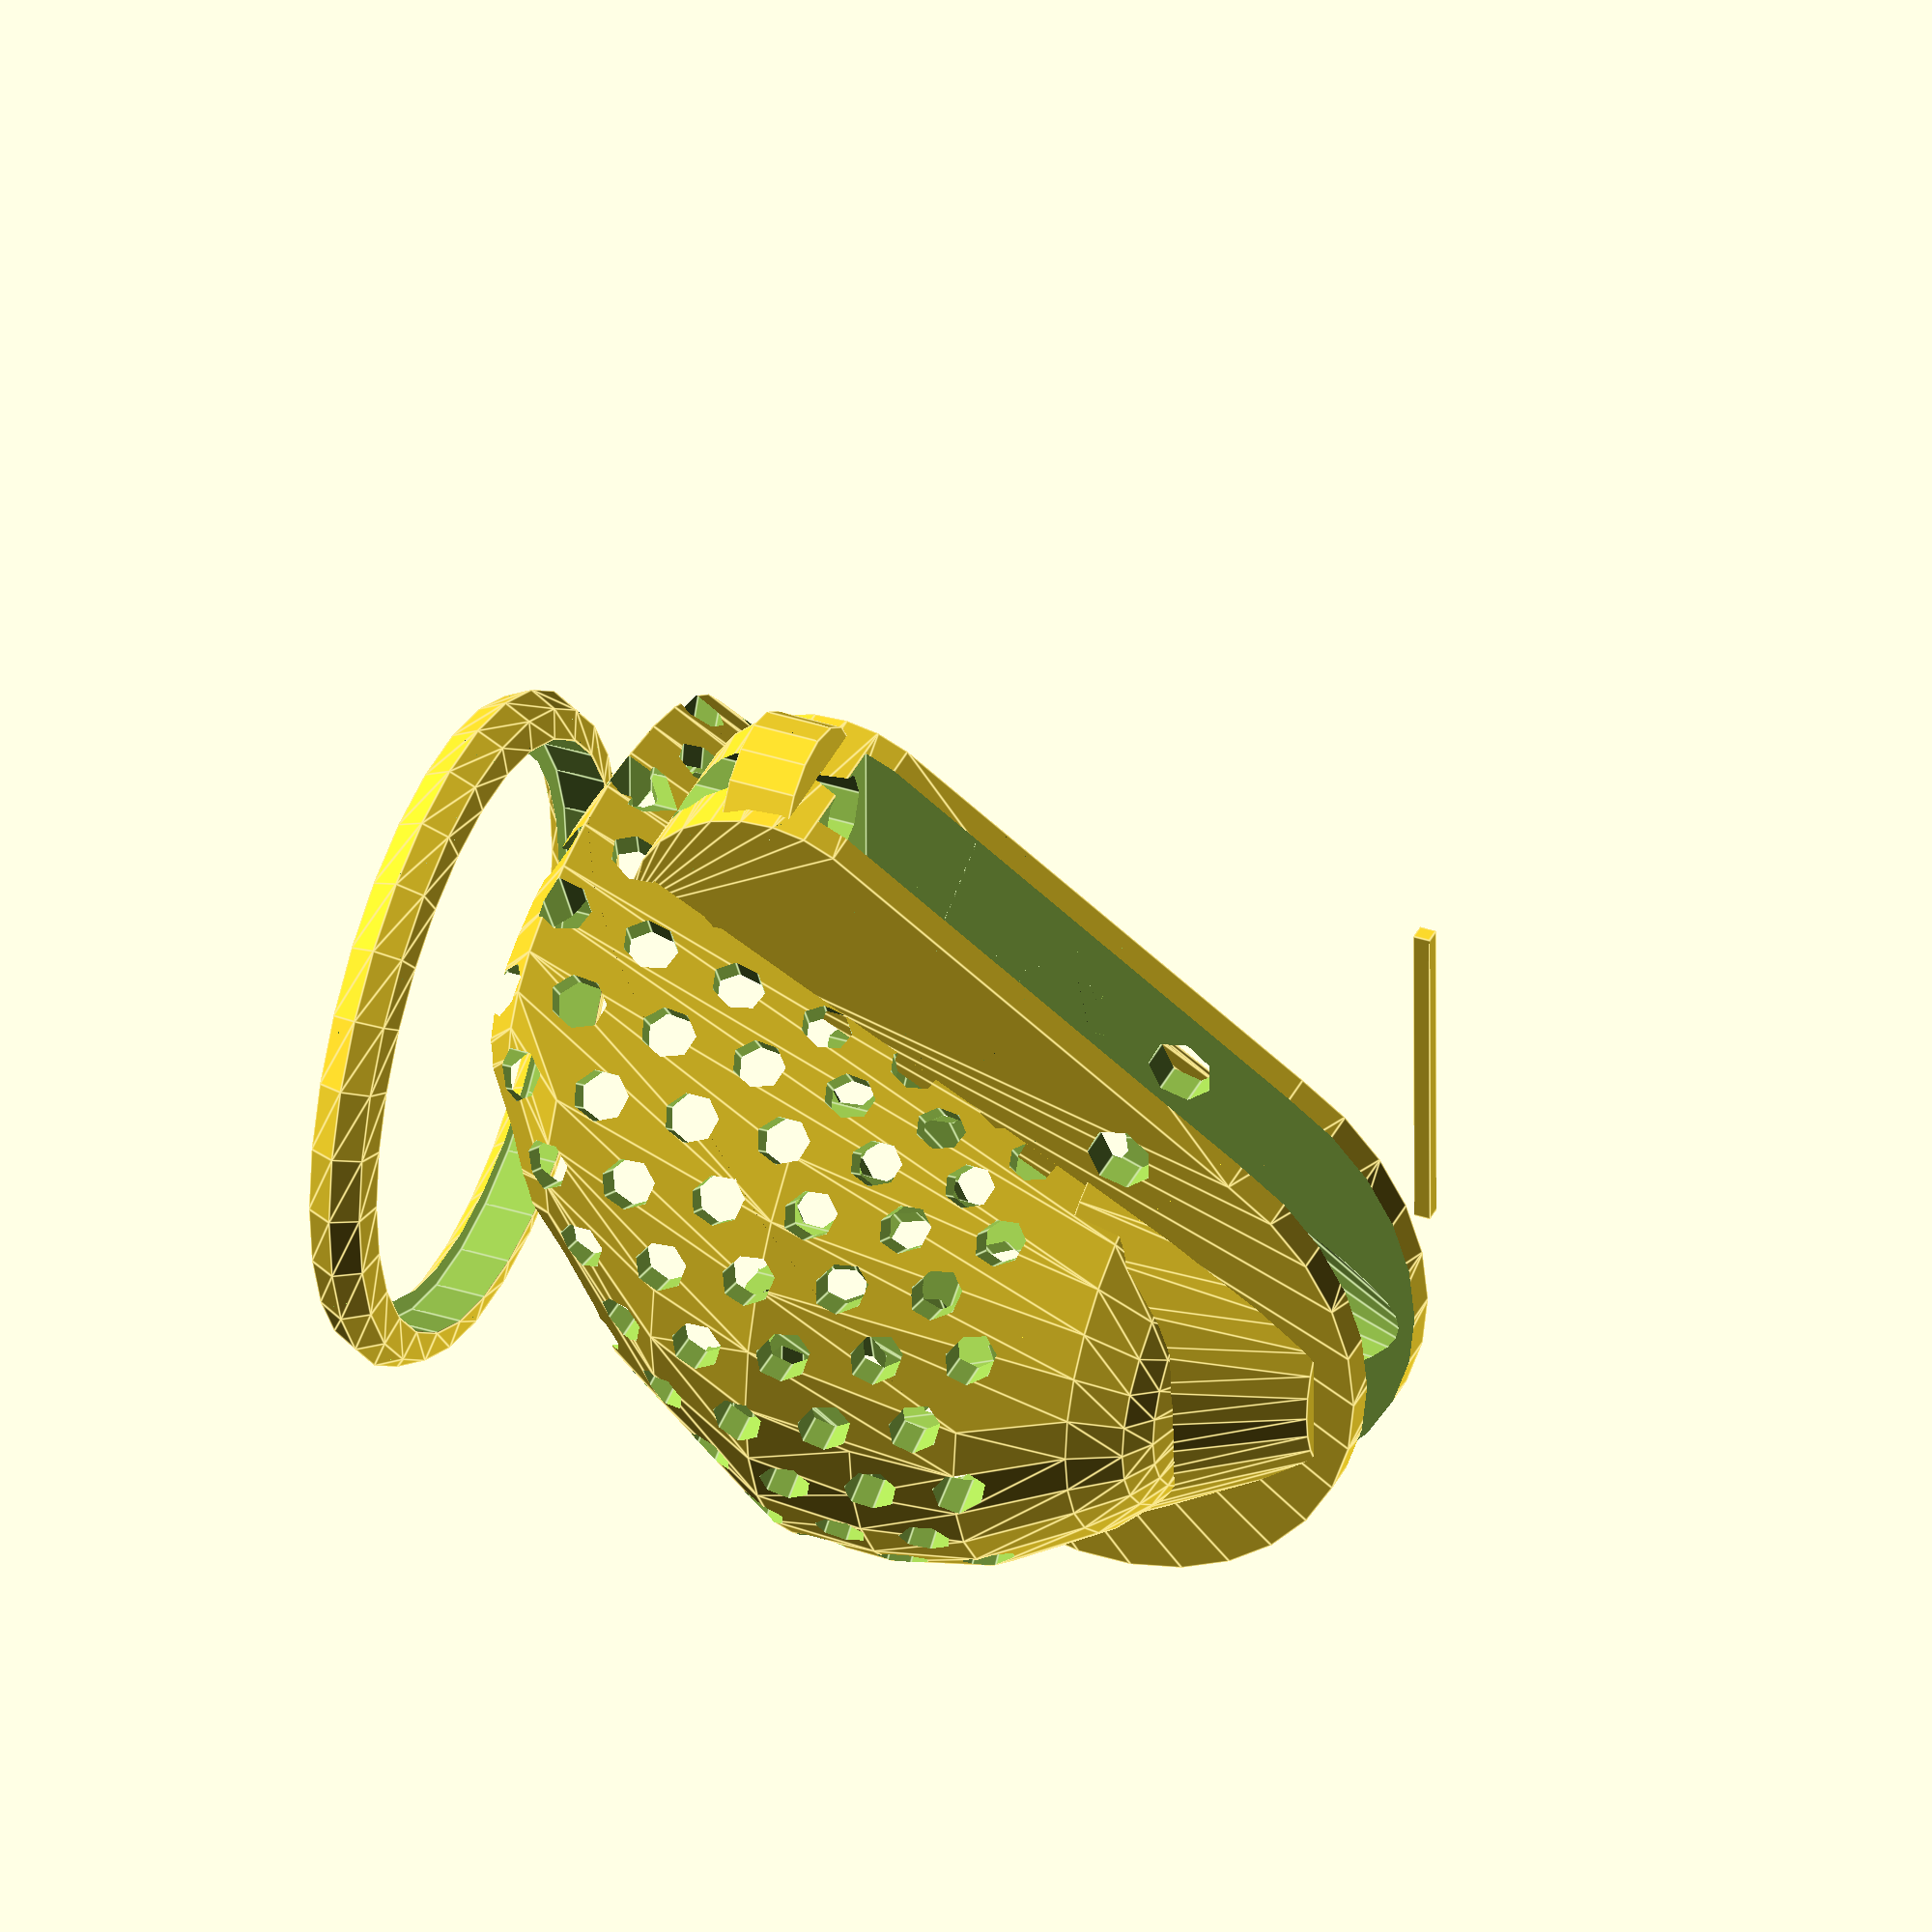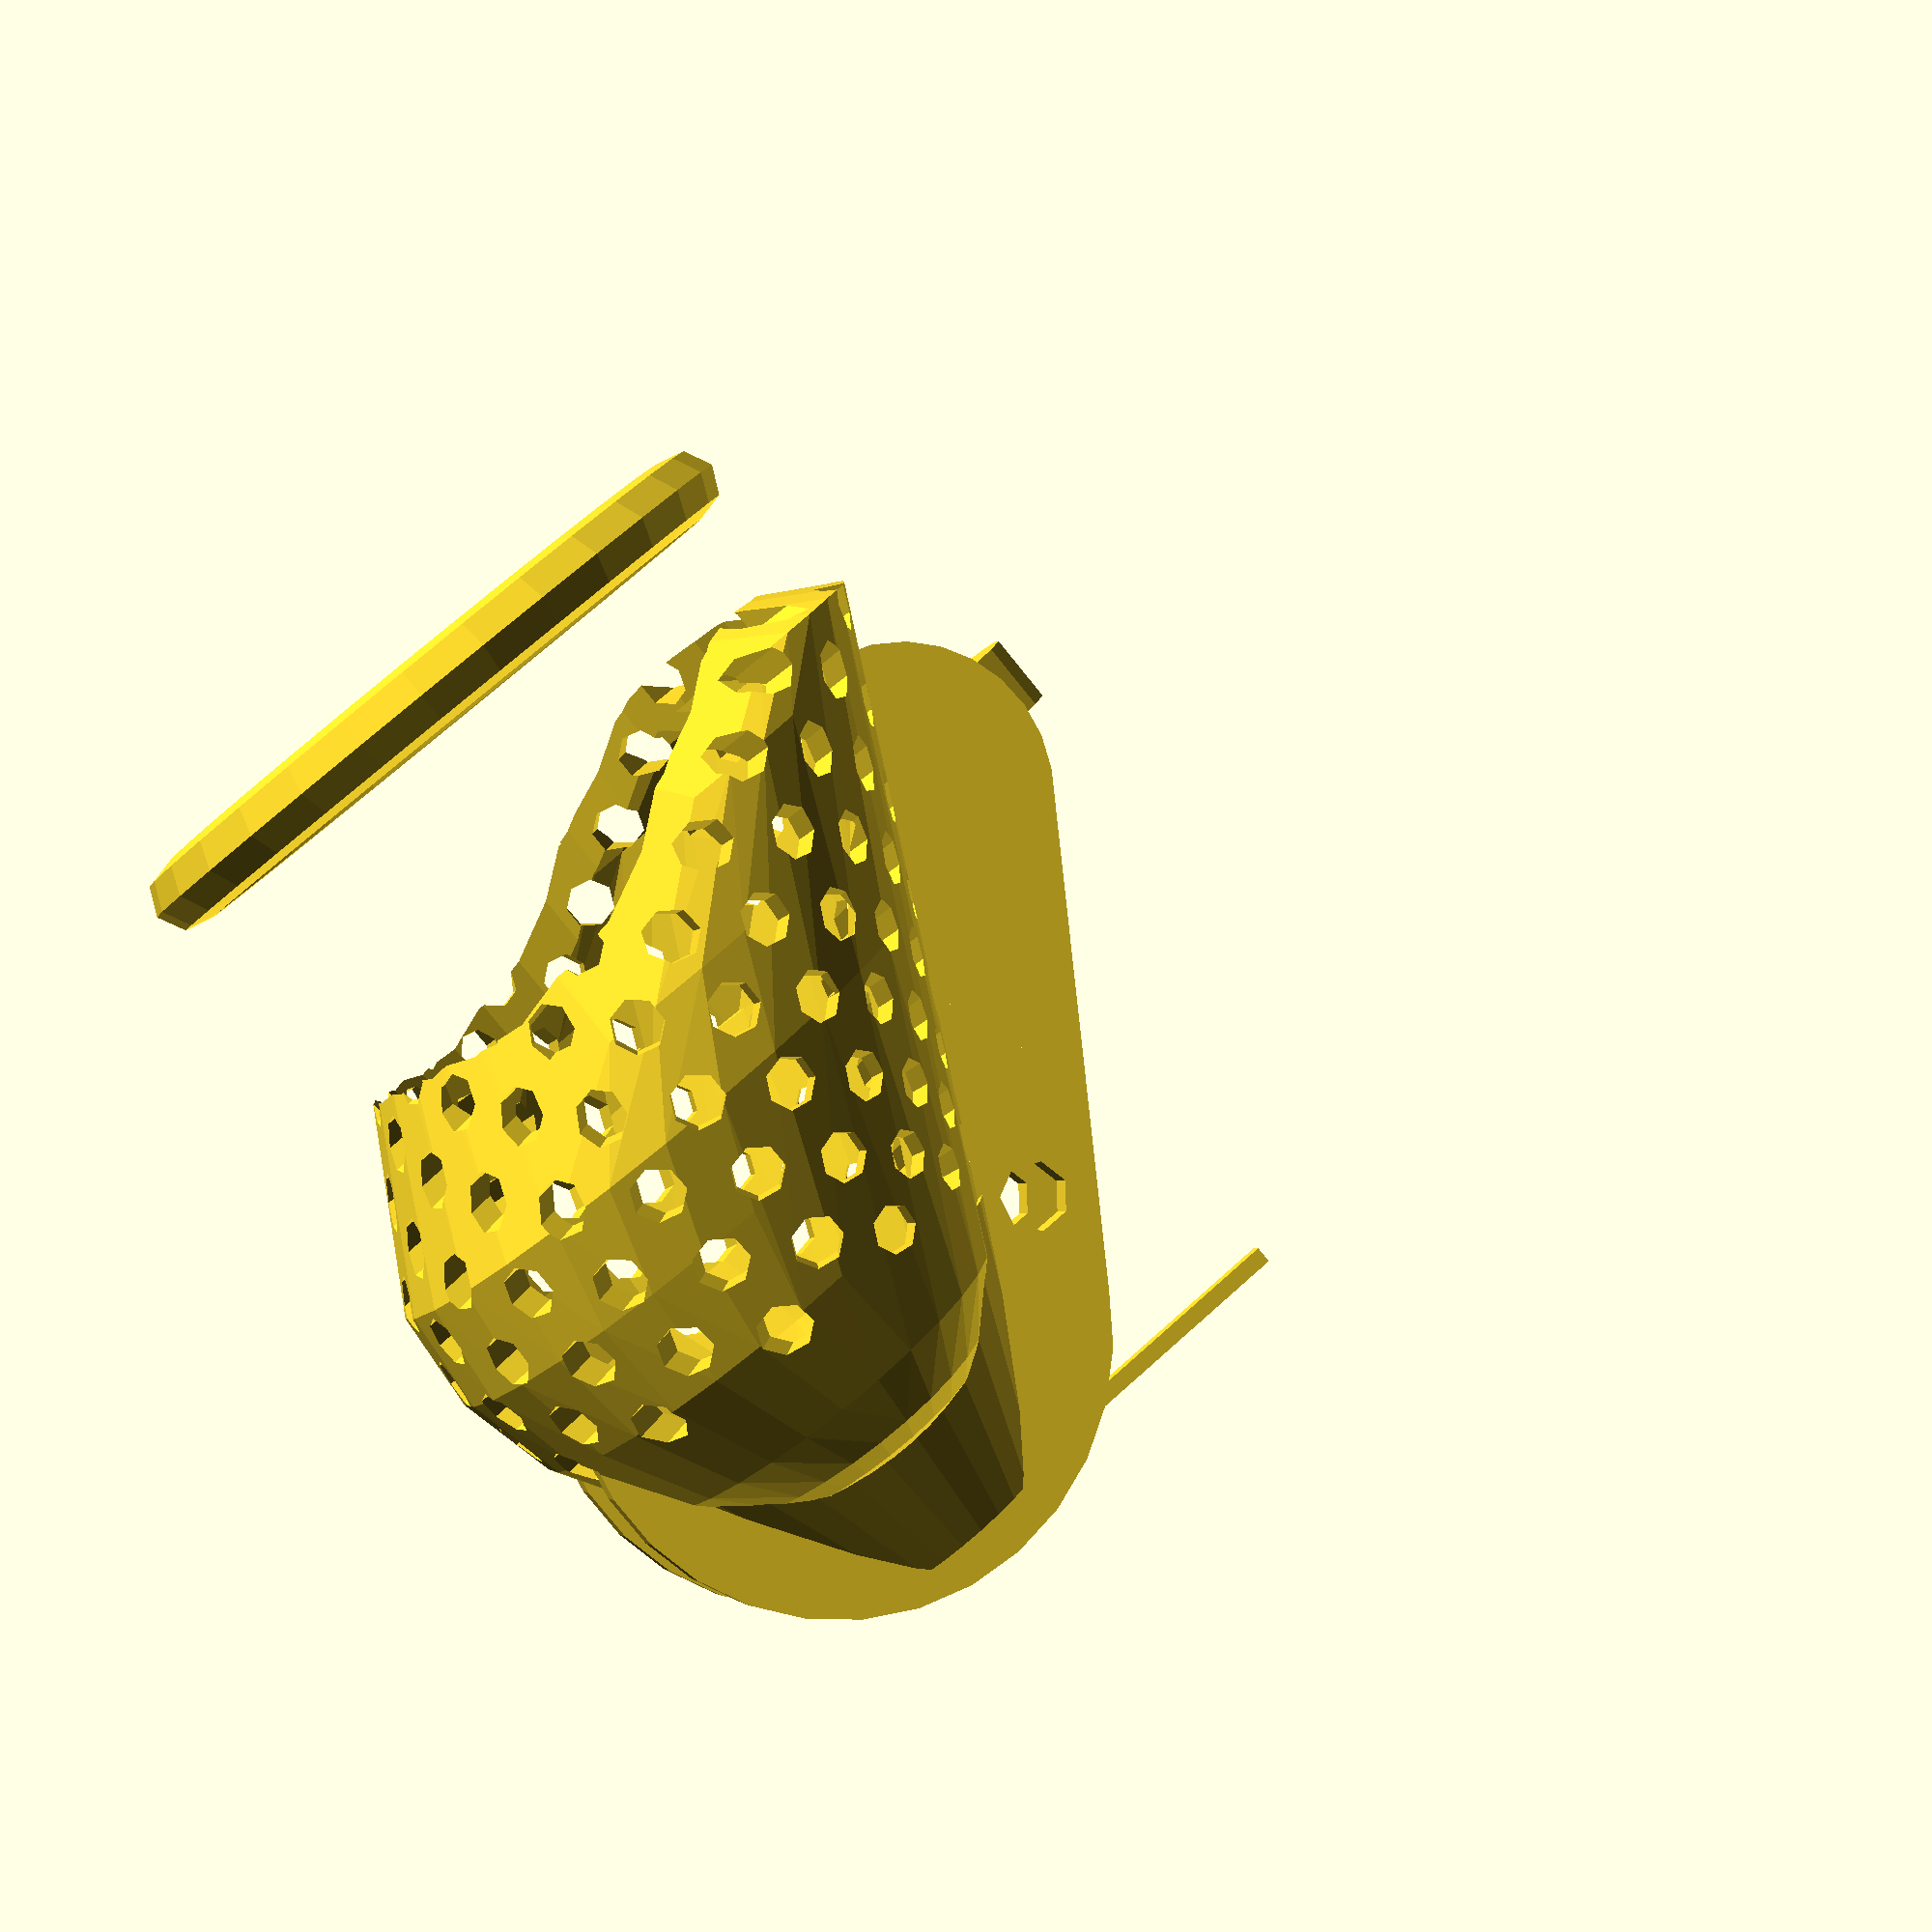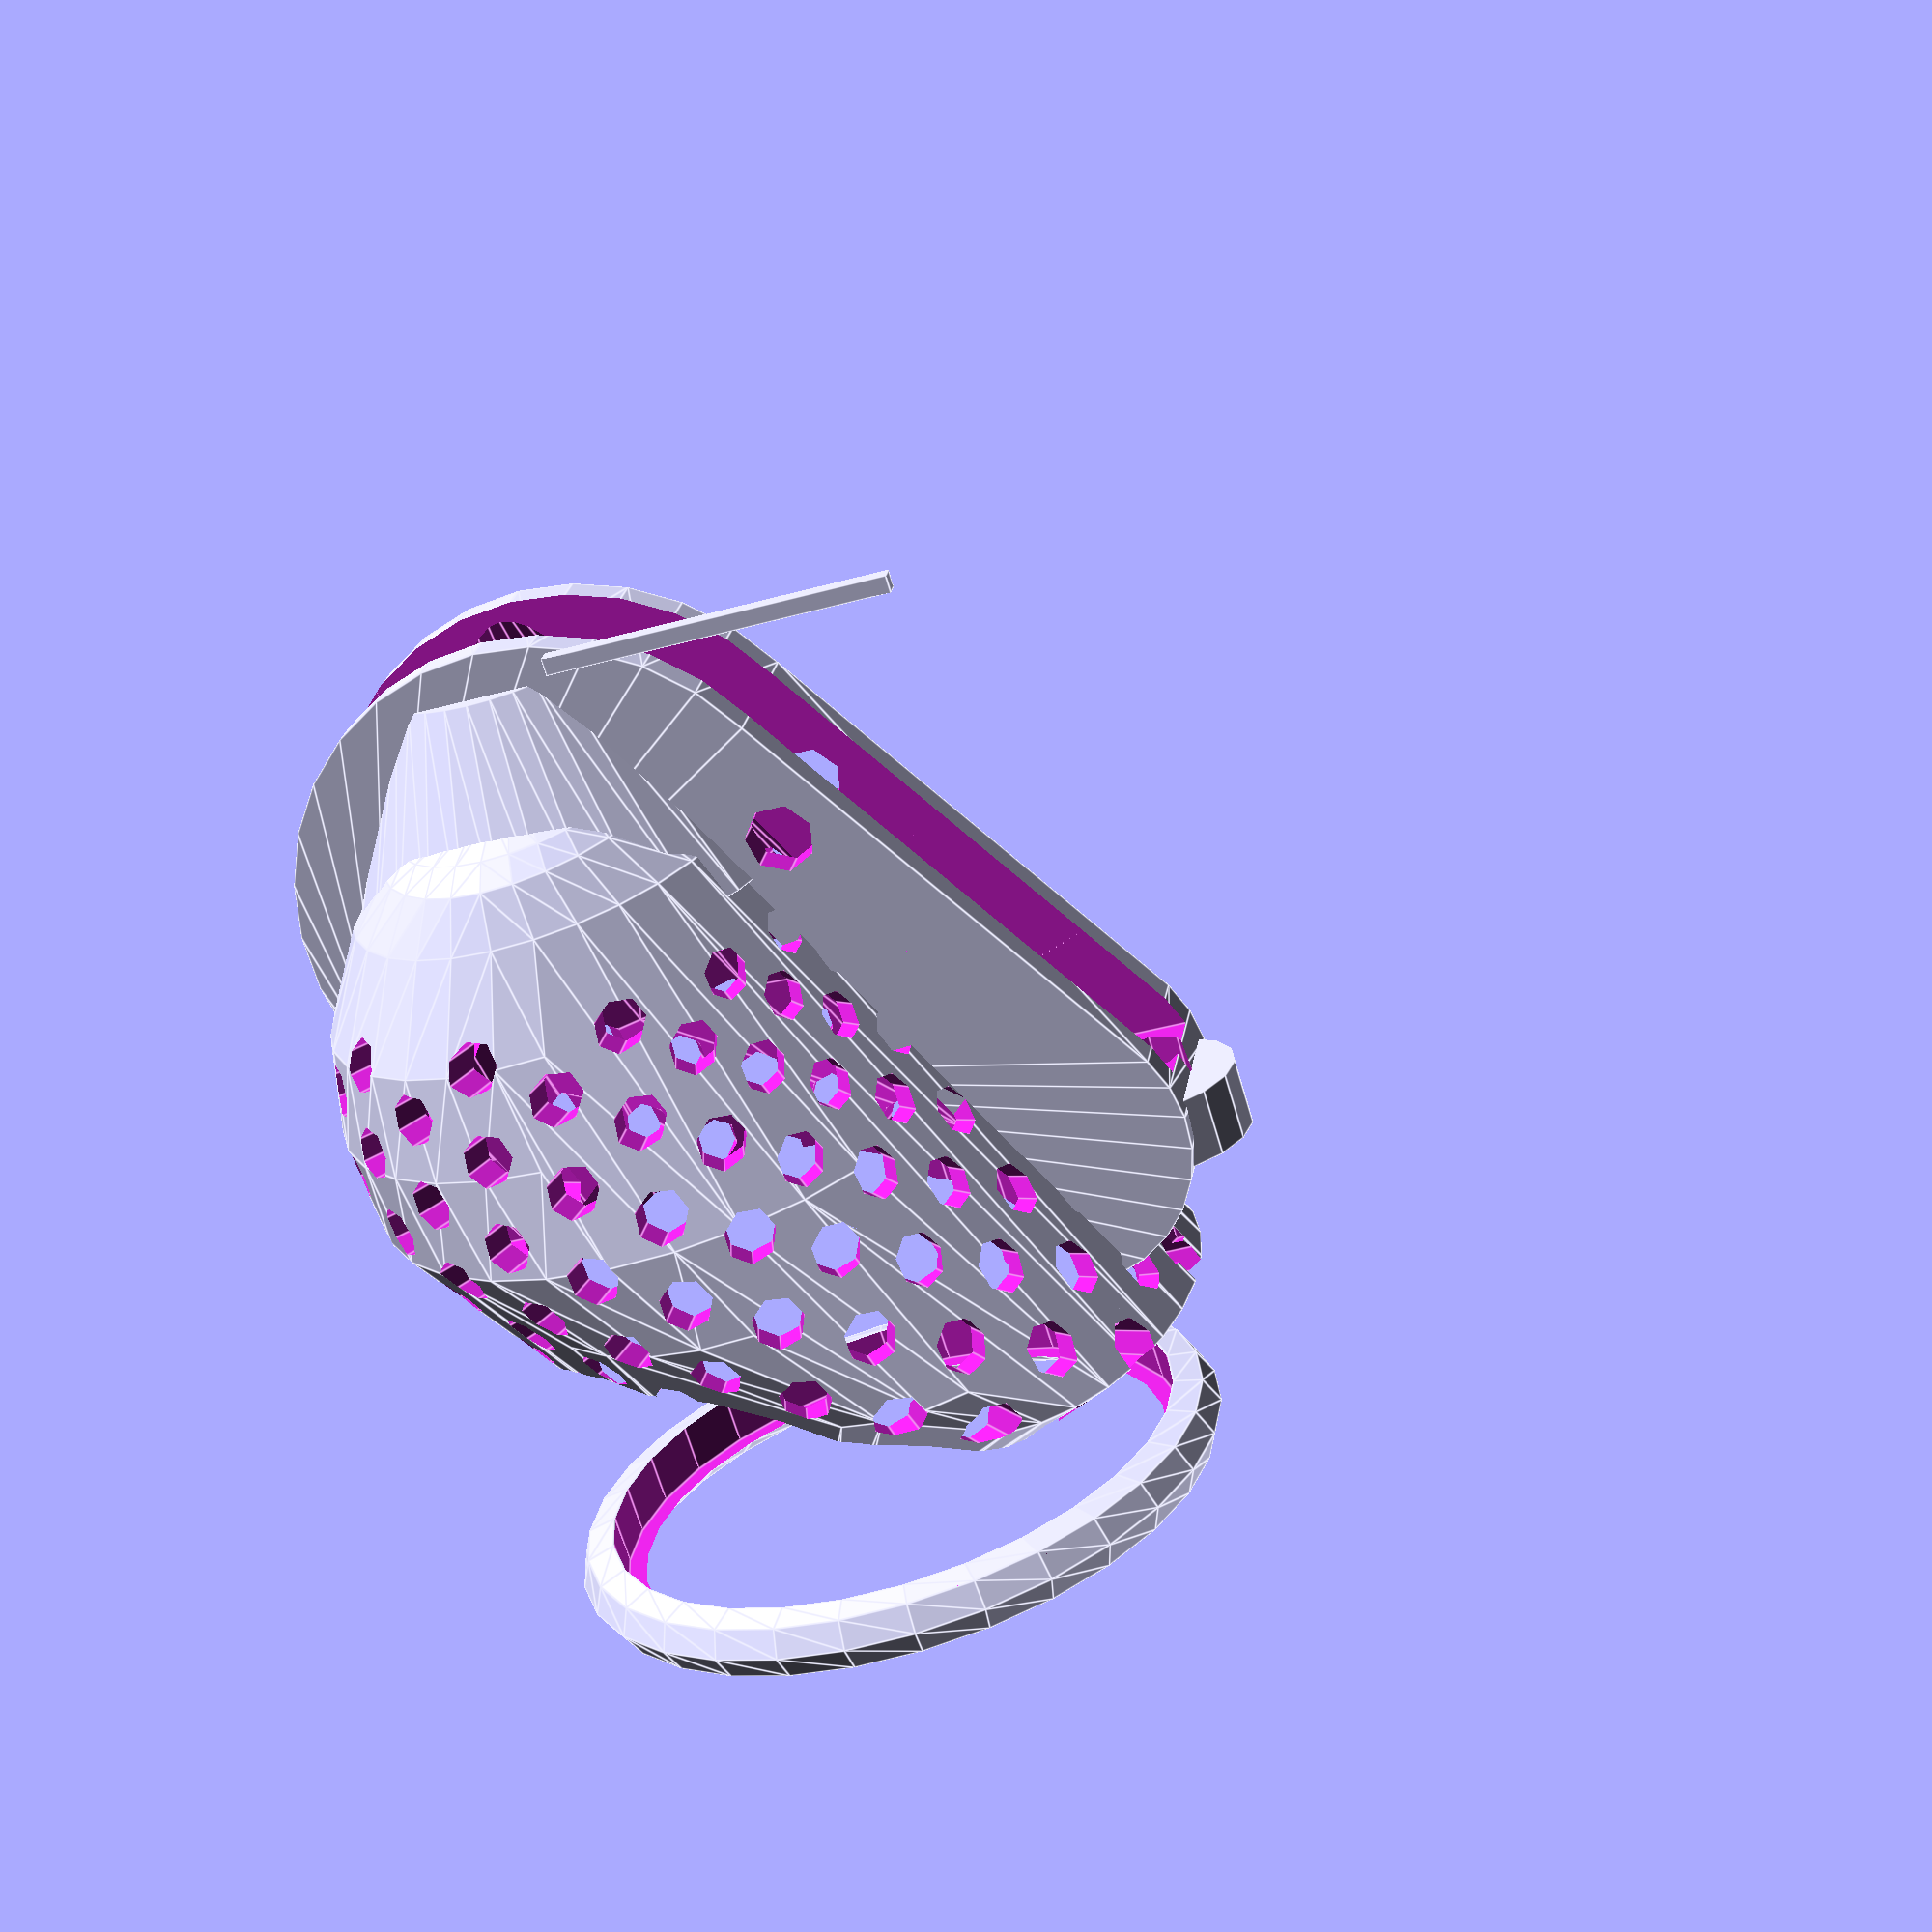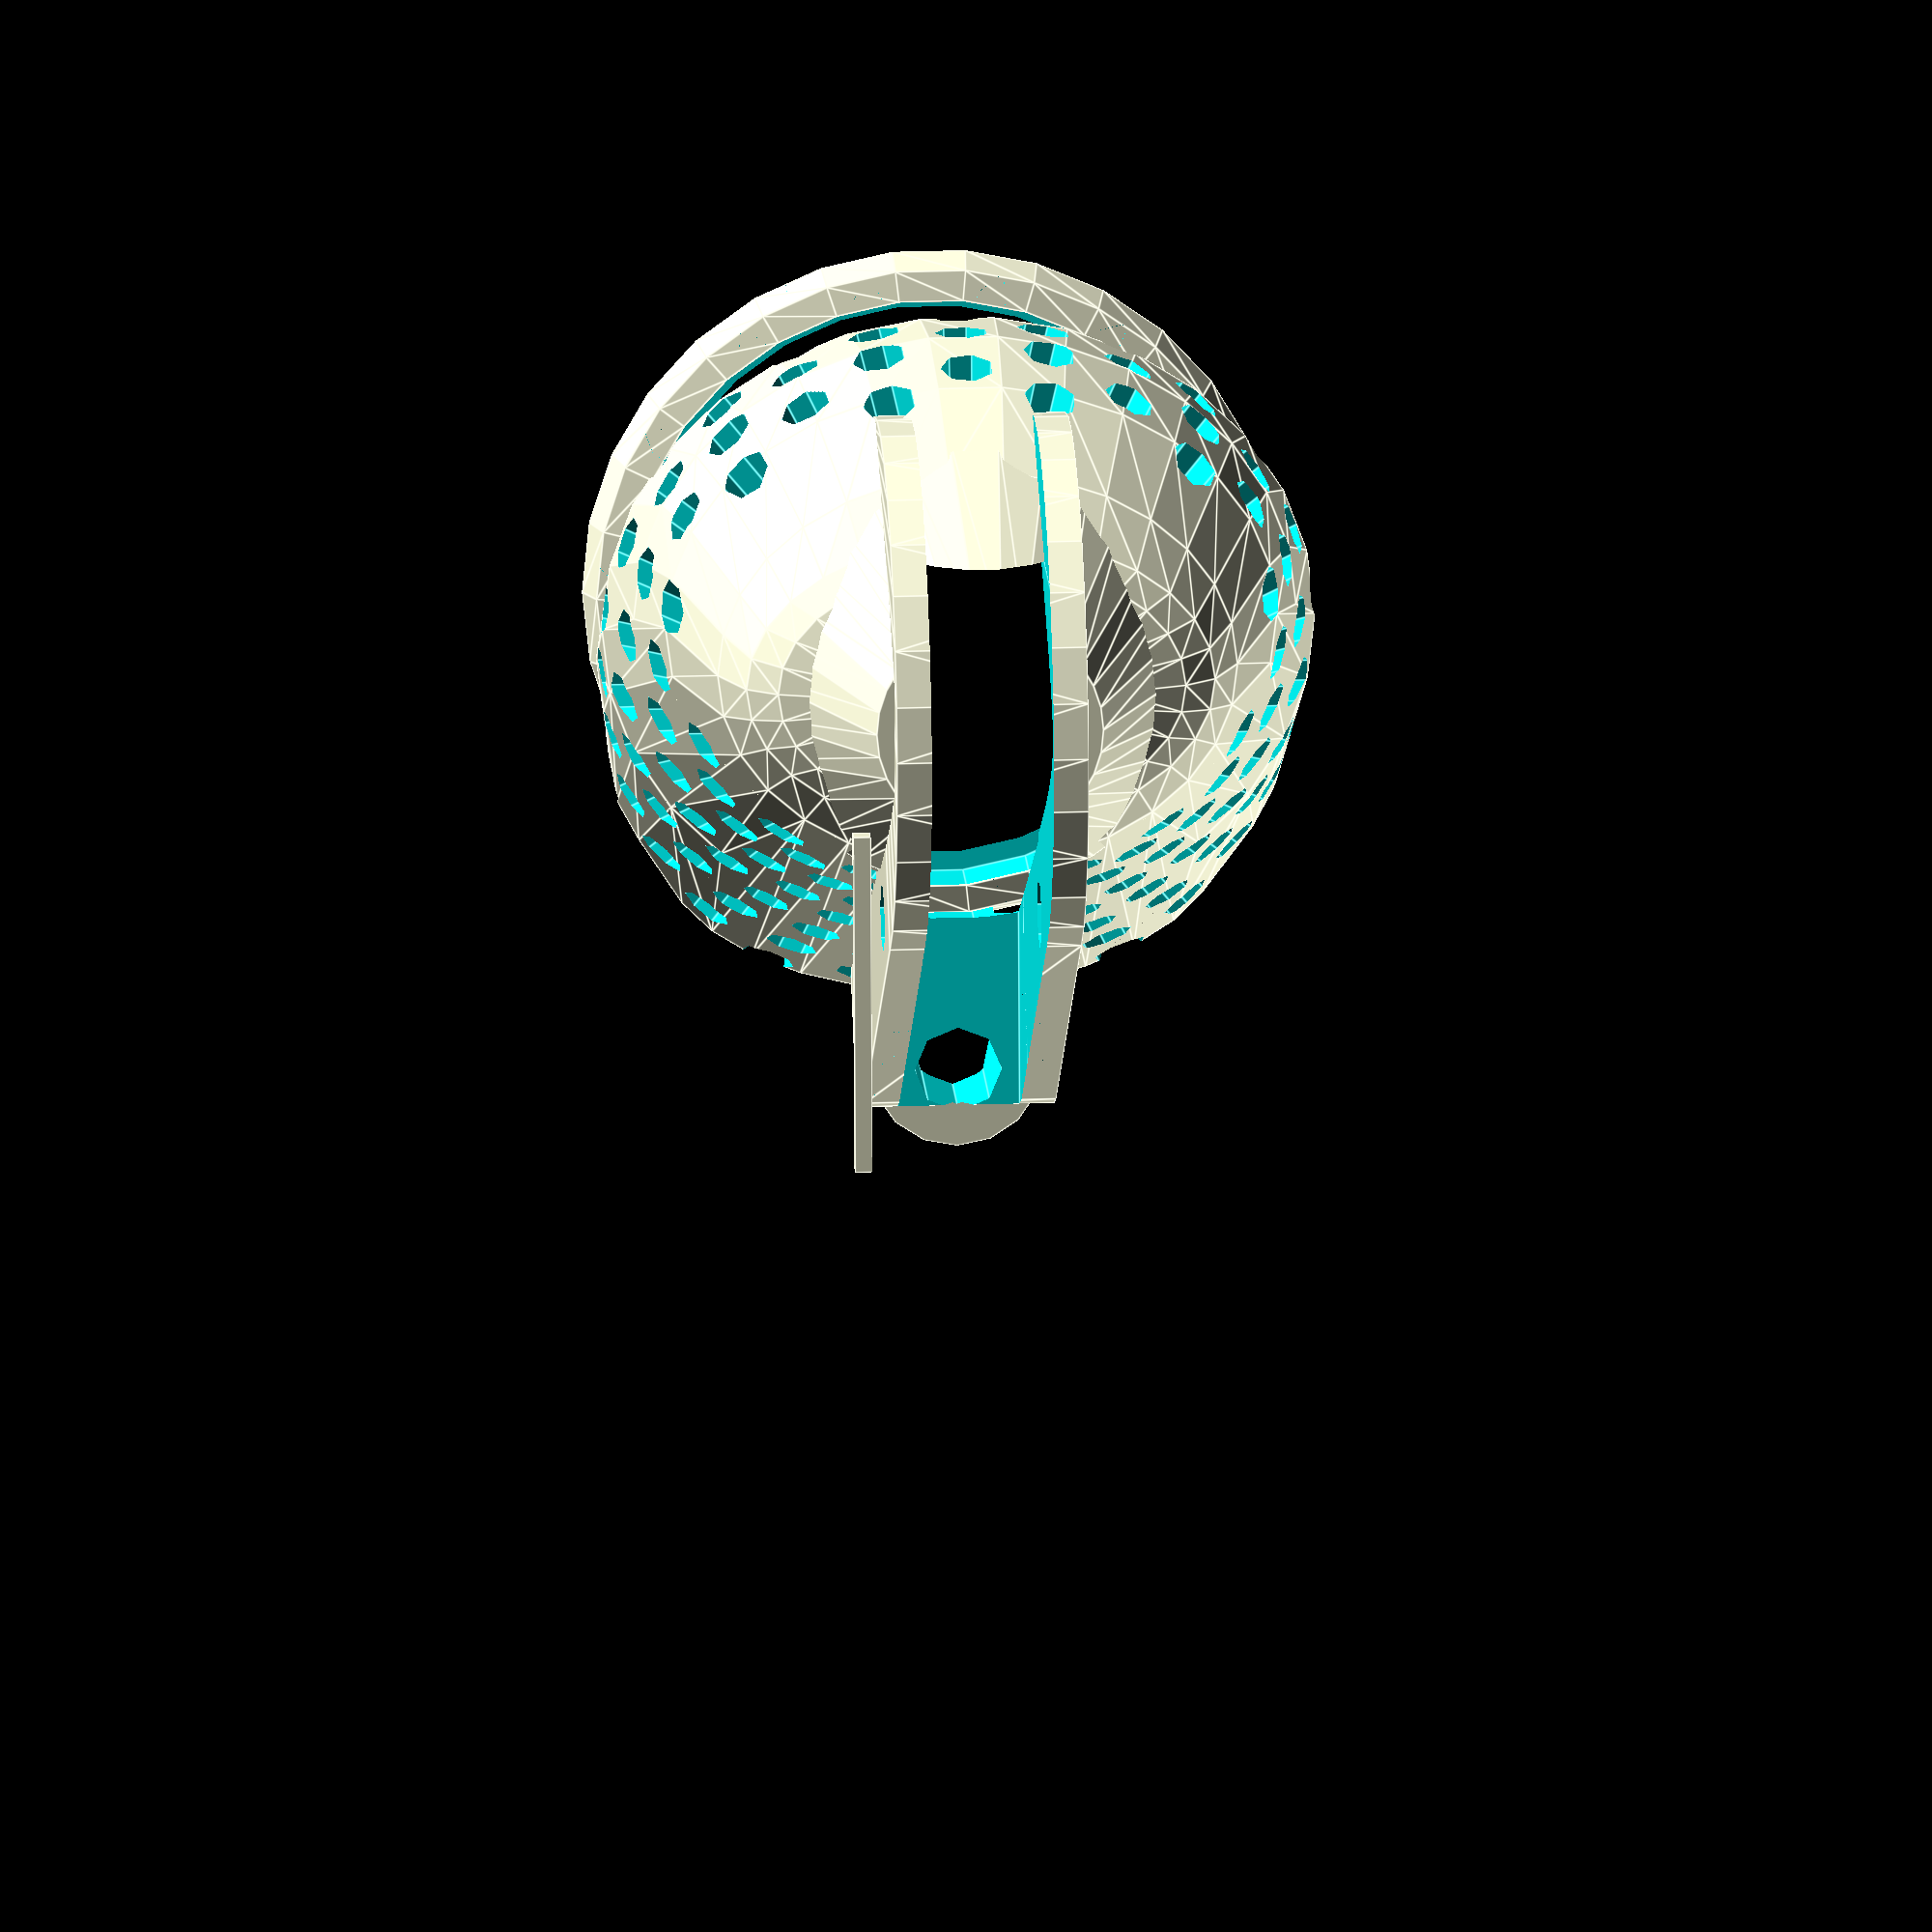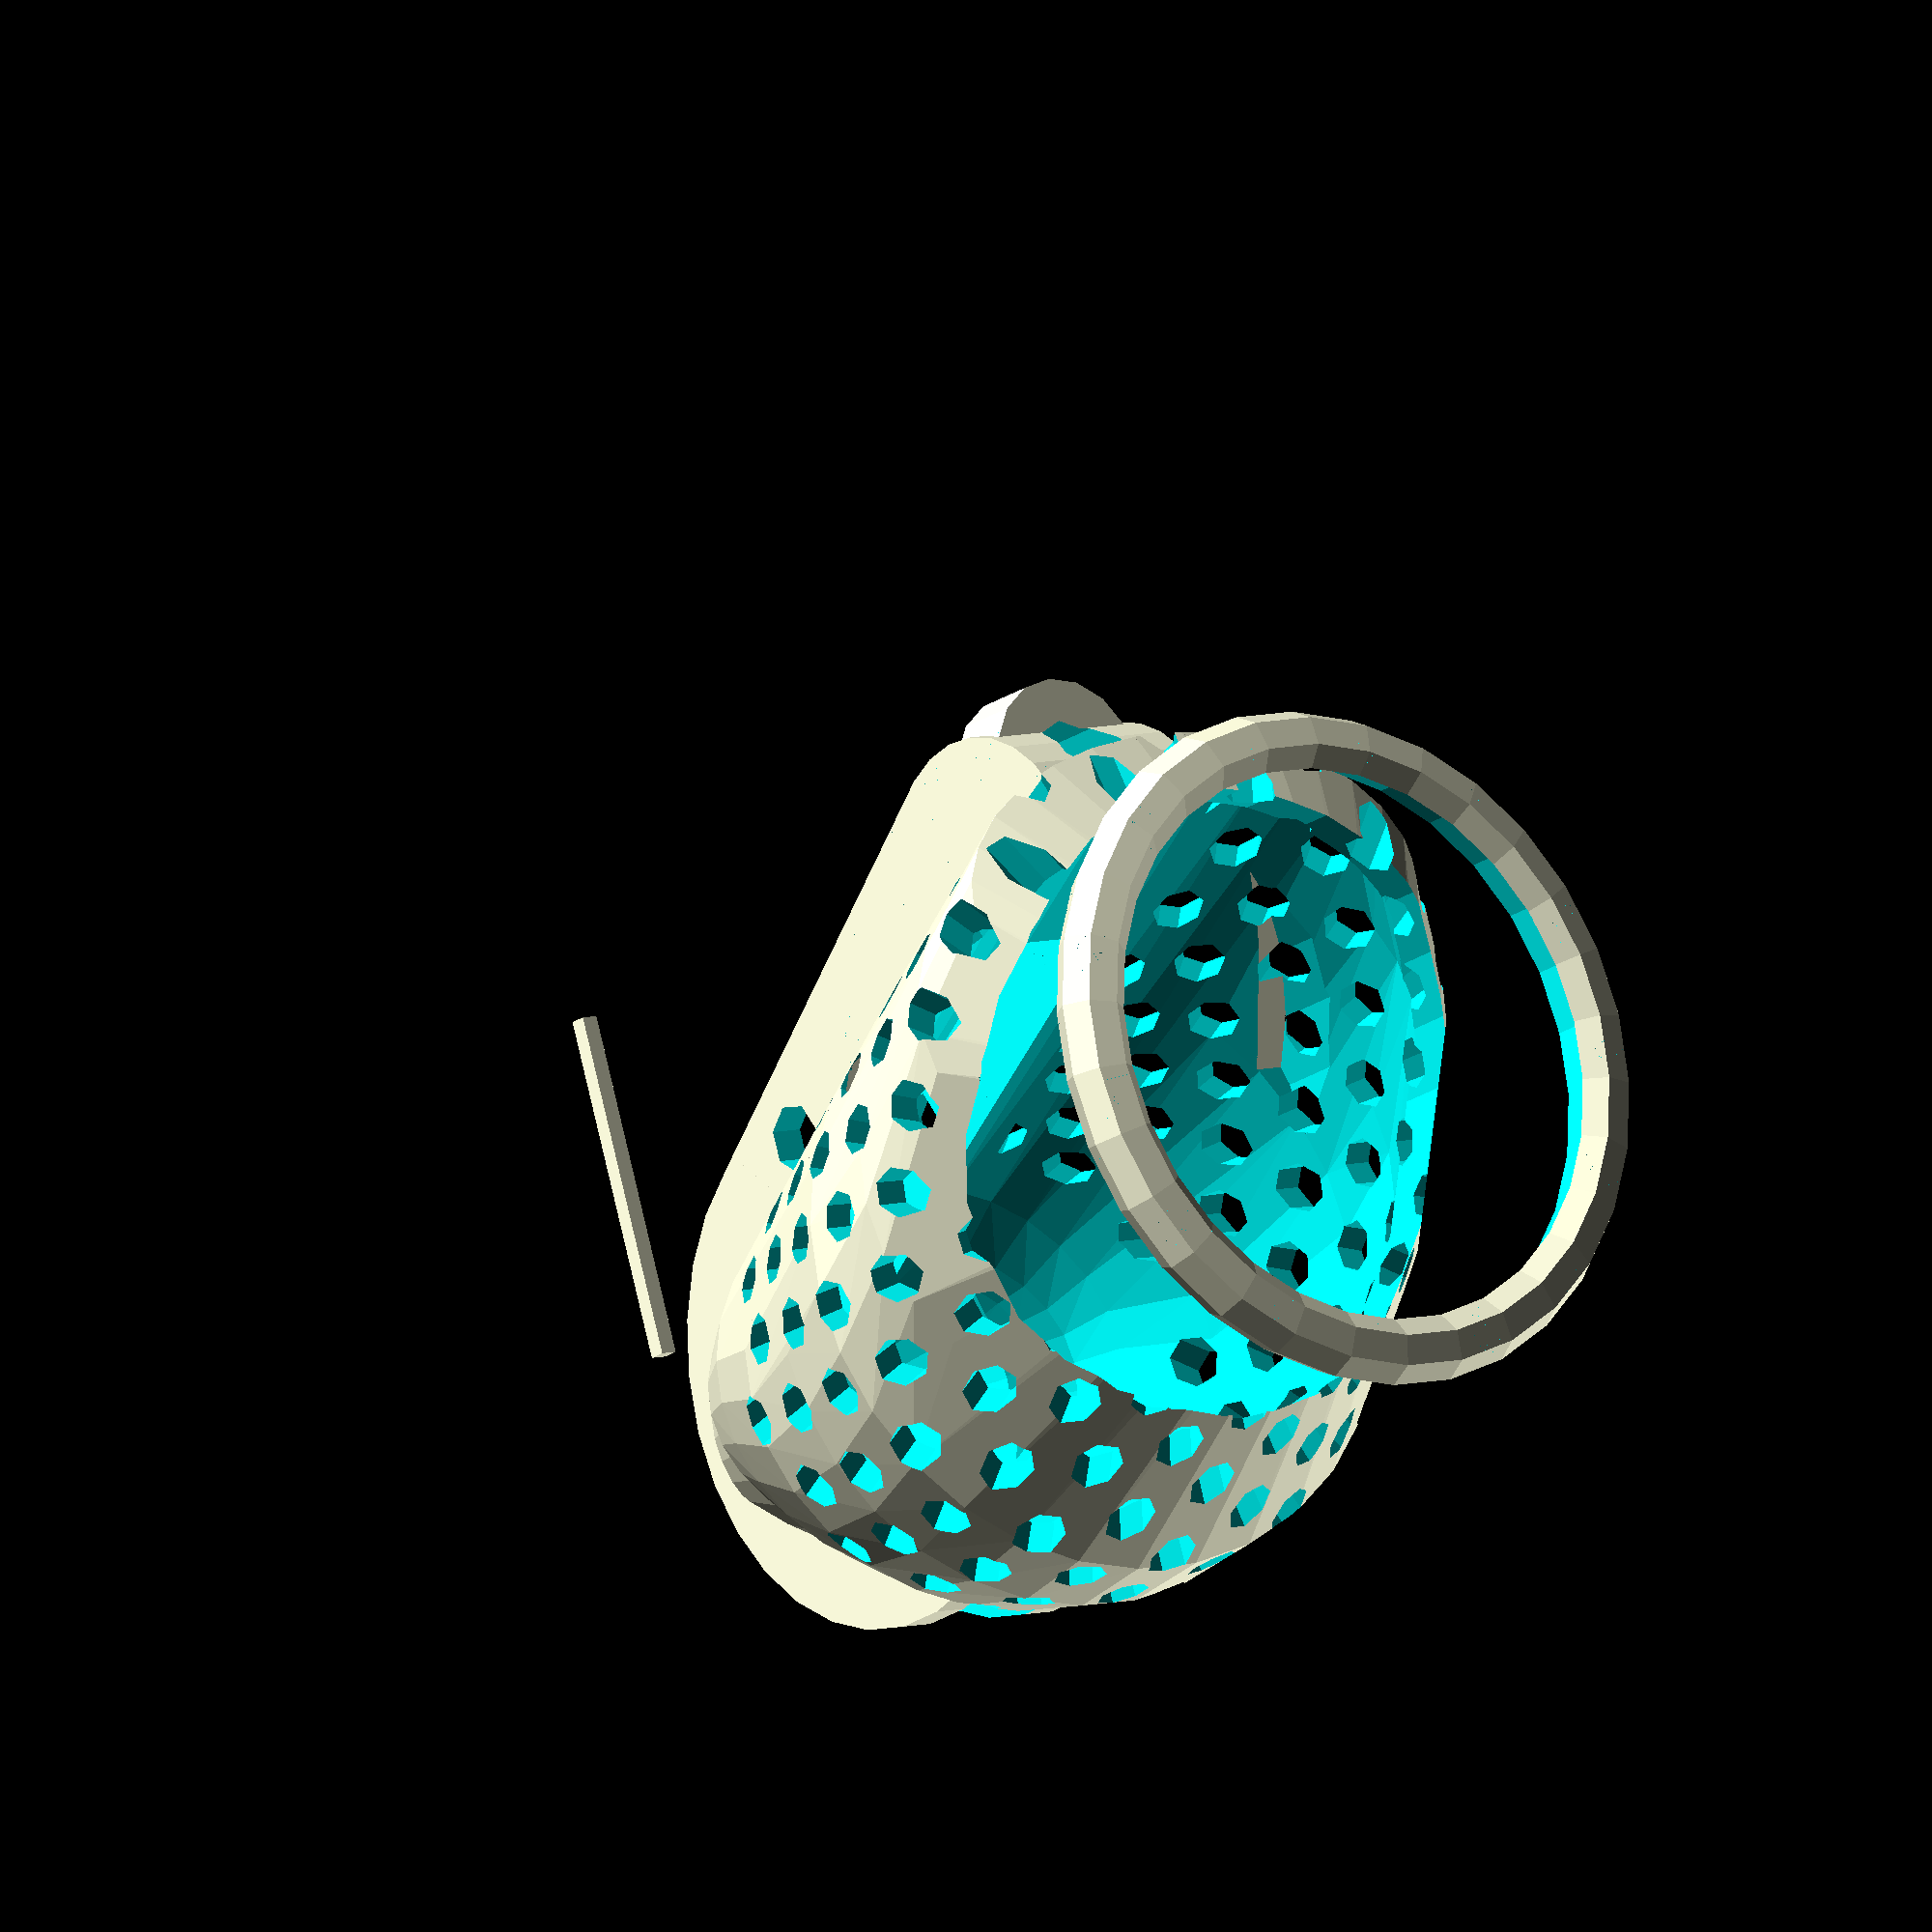
<openscad>
// fl sh 32.5 x 32.5 head 3.75 x 3.25
glansData = [ // yShift, z, x, y
[0, -22.5, 10 , 10],
[12, -14, 28 , 16],
[7, -11, 33 , 20],
[0, -5, 35 , 25],
[-3, 0, 35 , 31],
[-5, 5, 32.5 , 28],
[-6, 10, 30 , 23.8],
[-5, 15, 25.5 , 20],
[-5, 17.5, 23 , 15],
[-5, 18.5, 20 , 13],
[-5, 19.5, 13 , 8],
[-5, 20, 1 , 1],
];

        //was binnenHolte(glansData, [16/12,16/12,16/12], lengte = 40, dikte = 39);
        //was binnenHolte(glansData, [14/12, 14/12, 14/12], lengte = 45, dikte = 35); 
        
model = 1;        
schachtLengte = 27;
wandDikte = 1.5;

 //Oorspronkelijk model 0
 //scaleInnerGlans = 1.17;  schachtDikte = 35; gat1 = [0, 5.3,23];  gat2 = [0, 9.3,18];  gat3 = [0, 12.8,13];  gat4 = [0, 16.3,8];  gat5 = [0, 19.7,3]; mowhawkOffset = 0.5; ringOffset = 3;
// model 1 voorzichtig
//schachtDikte = 34; gat1 = [0, 4.6,23]; gat2 = [0, 9.1,18];  gat3 = [0, 12.4,13];  gat4 = [0, 15.7,8];  gat5 = [0, 19.1,3]; mowhawkOffset = 0.5; ringOffset = 1;
// model 2 Reel
//schachtDikte = 33; gat1 = [0, 4.6,23]; gat2 = [0, 8.3,18];    gat3 = [0, 11.8,13];    gat4 = [0, 15.3,8];    gat5 = [0, 18.7,3]; mowhawkOffset = 0; ringOffset = 0;
// model 3 Ambitieus
schachtDikte = 32; gat1 = [0, 6.1, 21]; gat2 = [0, 9,17];    gat3 = [0, 11.6,13];    gat4 = [0, 14.0,9];    gat5 = [0, 16.4,5];     gat6 = [0, 18.8,1]; gat7 = [0, 21.2, -3]; mowhawkOffset = -0.5; ringOffset = 0;

scaleInnerGlans = schachtDikte * 0.0334;
scaleOuterGlans = scaleInnerGlans + 0.10;

module positionedOval(px, py, pz, lx, ly){
    translate([px, py, pz])
        resize([lx, ly]) cylinder(d=20, h=0.01);
}

module glans(gd, gf){// gf x, y , z
    hull(){
        for( i=[0 : len(gd) -1])
            positionedOval(0, gd[i][0] * gf, gd[i][1] * gf, gd[i][2] * gf , gd[i][3] * gf);   
    } 
}

module shaft(lengte, dikte){
    translate([0, 2, 0]){
        difference() { 
            translate([0, 0, -lengte])
                cylinder(h = lengte, d = dikte);
            translate([0, 23, 10])
                rotate([45, 0, 0])
                    cube(40,center = true);
        }
    }
}

module binnenHolte(glansData, glansFactor, lengte, dikte){
    glans(glansData, glansFactor);
//    shaft(lengte, dikte);
}

module ademRuimte(){
    aantalPerRonde = 14;
    for( ii = [0 : 19])
        for( i=[0 : aantalPerRonde -1])
                translate([0, 0, ii * 2.5 -35.6])
                    rotate([90,0, ((i + ii/2) * 360) / aantalPerRonde])
                        cylinder(h=80, r1=0, r2 = 2, center=true);
}

module onderRing()
{
    rotate_extrude() translate([schachtDikte / 2 + 2 ,13,0]) circle(2);
}

module gat(locatie){
    translate(locatie)
            rotate([0,90,0])
                cylinder(h=20, r=2, center=true);
}

module buitenCone(){
    translate([0,-5.5,22])
            cylinder(h=14, r1=13.5, r2 = 6.5, center=true);
} 

module binnenCone(){
    translate([0,-5.5,25])
        cylinder(h=25, r1=12.5, r2 = 0, center=true);
} 

module mowhawk(){
    difference(){
        union(){
            difference(){
                 hull(){
                    translate([0, -4 + mowhawkOffset,16])
                        rotate([0,90,0])
                            cylinder(h=11, r=16 + mowhawkOffset, center=true);        
                    translate([0, 18,-5])
                        rotate([0,90,0])
                            cylinder(h=11, r=9+ mowhawkOffset, center=true);
                 }
                 translate([0,0,60])
                    rotate([0,90,0])
                        cylinder(h=7, r=60, center=true);
            }
            buitenCone();
        }
//        gat(gat1);
        gat(gat2);
//        gat(gat3);
//        gat(gat4);
//        gat(gat5);
//        gat(gat6);
//        gat(gat7);
        uitsnede();        

    }
}

module uitsnede(){
    translate([0,11,22.5])
            cube([7, 50, 50], center = true);
}

module cbd(){
    difference(){
        union(){
            translate([0,24 + ringOffset,-6])
                cylinder(h=4, r=5, center=true);
            mowhawk();
            translate([0,2,-39])
                onderRing();
            difference(){
                binnenHolte(glansData, scaleOuterGlans, schachtLengte, schachtDikte + 2 * wandDikte);   
                uitsnede();
                ademRuimte();
            }
        }
        binnenCone();    
        translate([0,24 + ringOffset ,-5])
            cylinder(h=20, r=2.5, center=true);
        binnenHolte(glansData, scaleInnerGlans, schachtLengte + 2 , schachtDikte); 
        shaft(schachtLengte, schachtDikte + 2 * wandDikte);
    }        
}

cbd();

translate([7,0,30])
    cube([1,20,1]);

//difference(){
//    buitenCone();
//    binnenCone();
//}
//translate([0,0,30])
//    cube(2,center = true);



</openscad>
<views>
elev=143.2 azim=179.7 roll=247.2 proj=o view=edges
elev=82.7 azim=287.1 roll=219.0 proj=p view=solid
elev=69.3 azim=98.8 roll=16.6 proj=p view=edges
elev=343.4 azim=179.7 roll=356.4 proj=o view=edges
elev=199.3 azim=196.4 roll=36.4 proj=o view=solid
</views>
